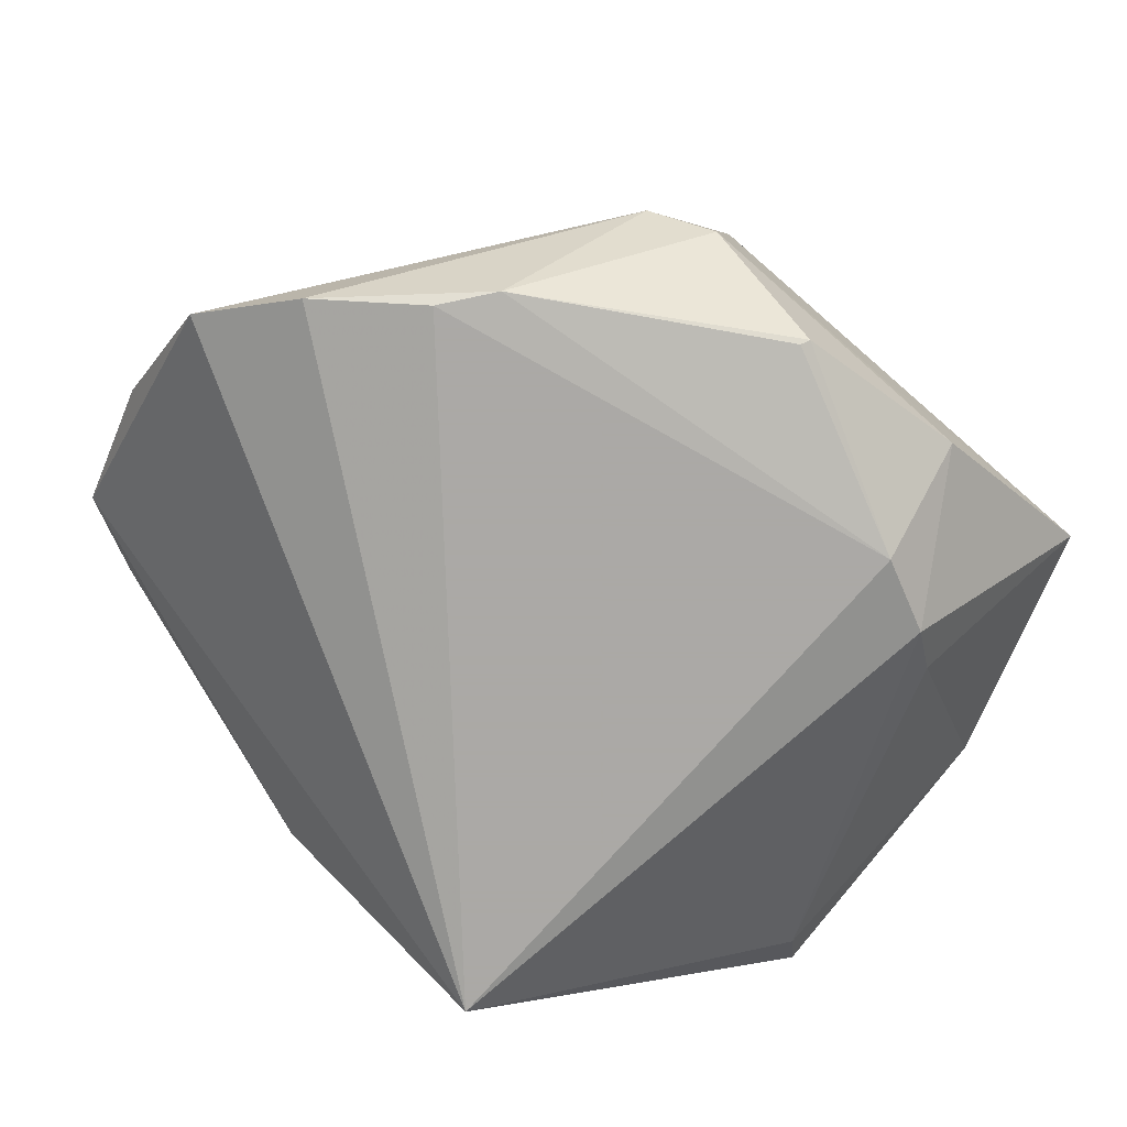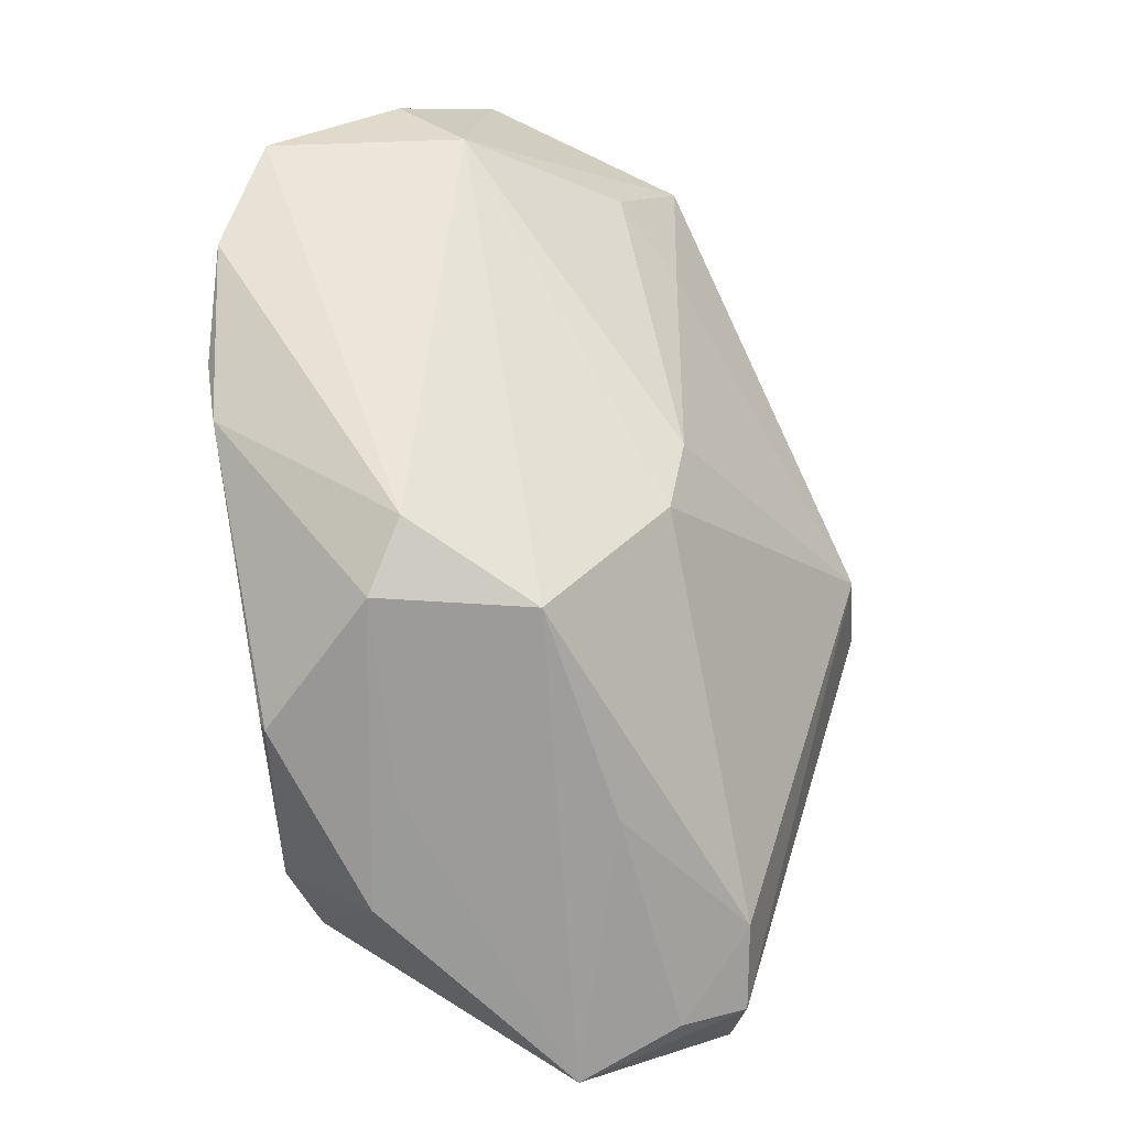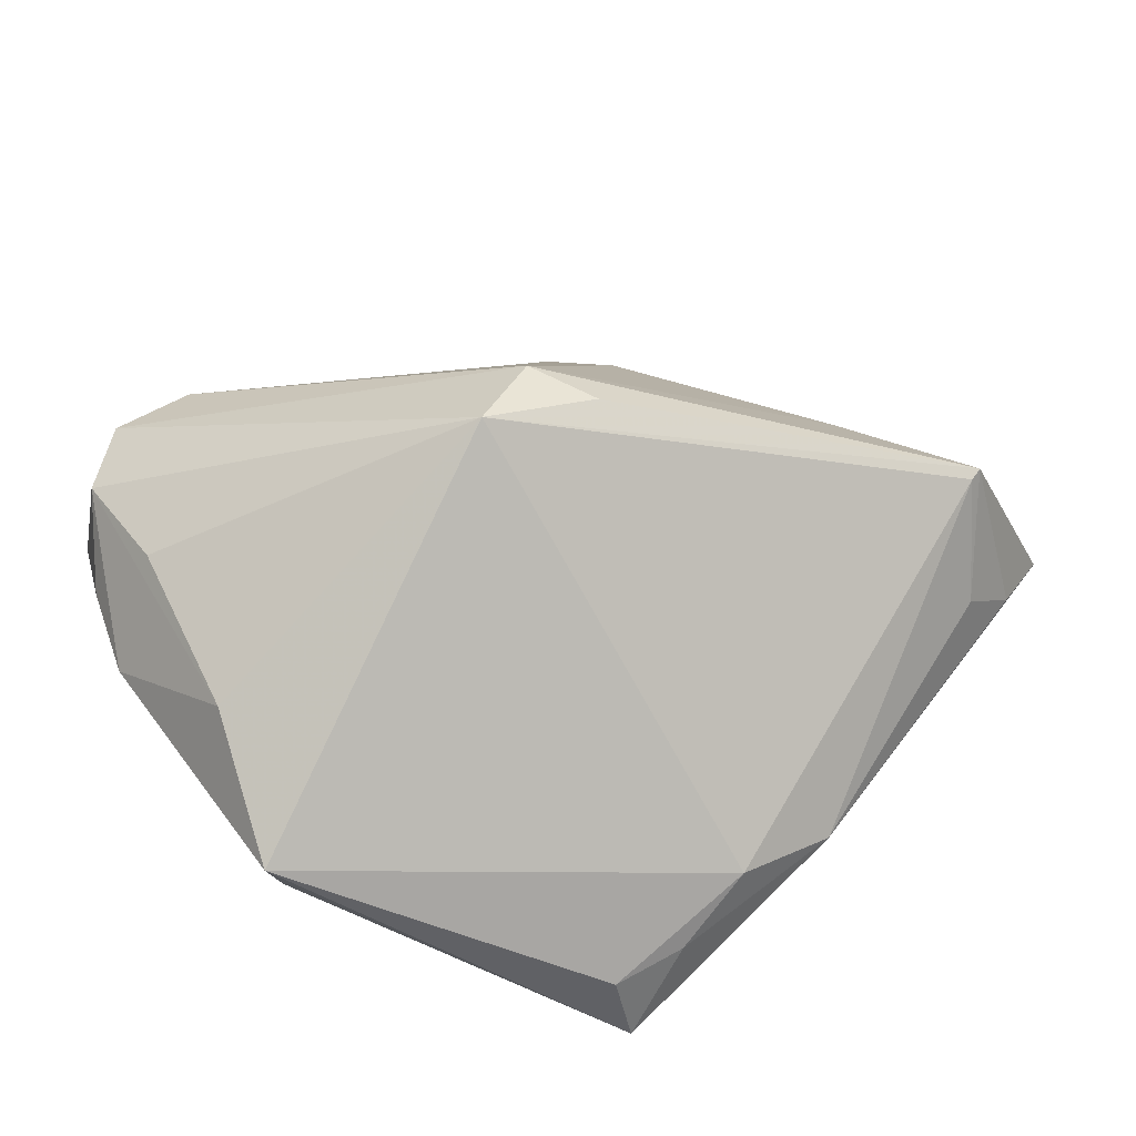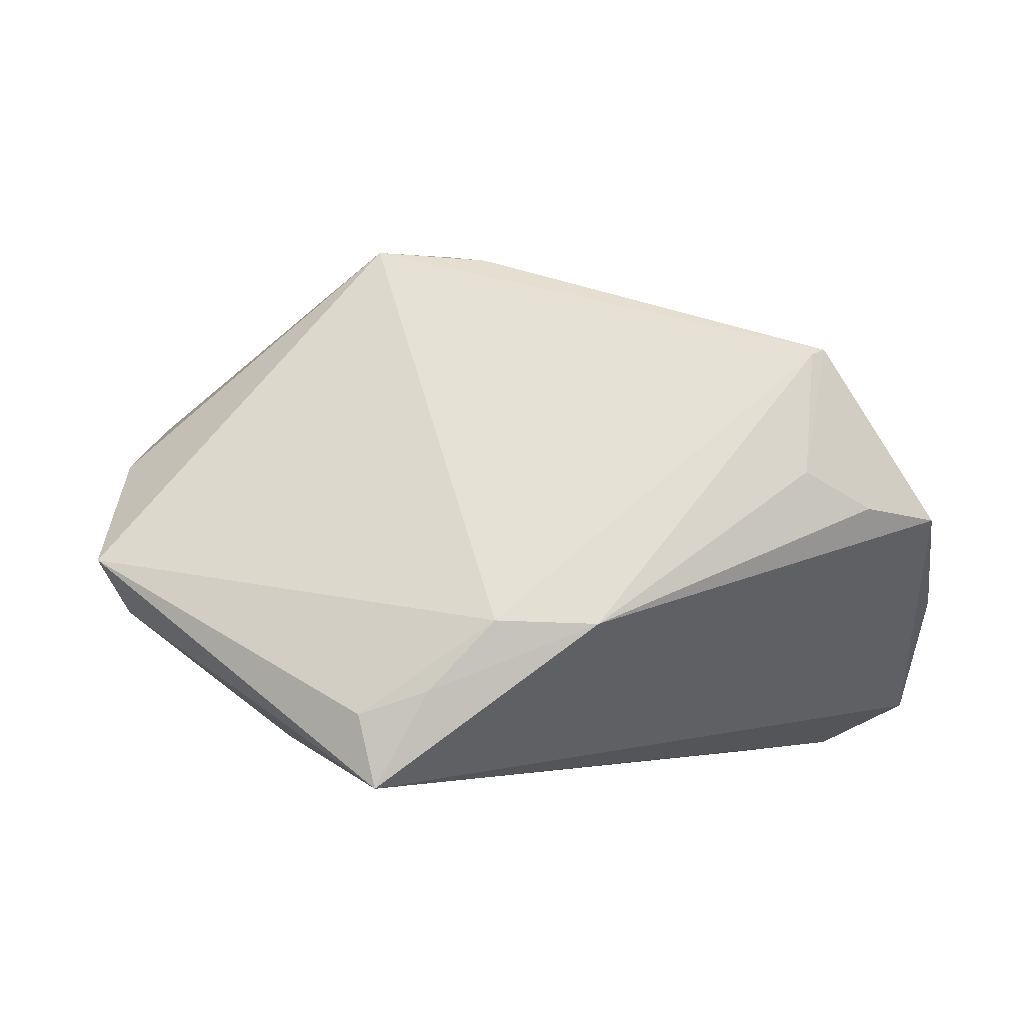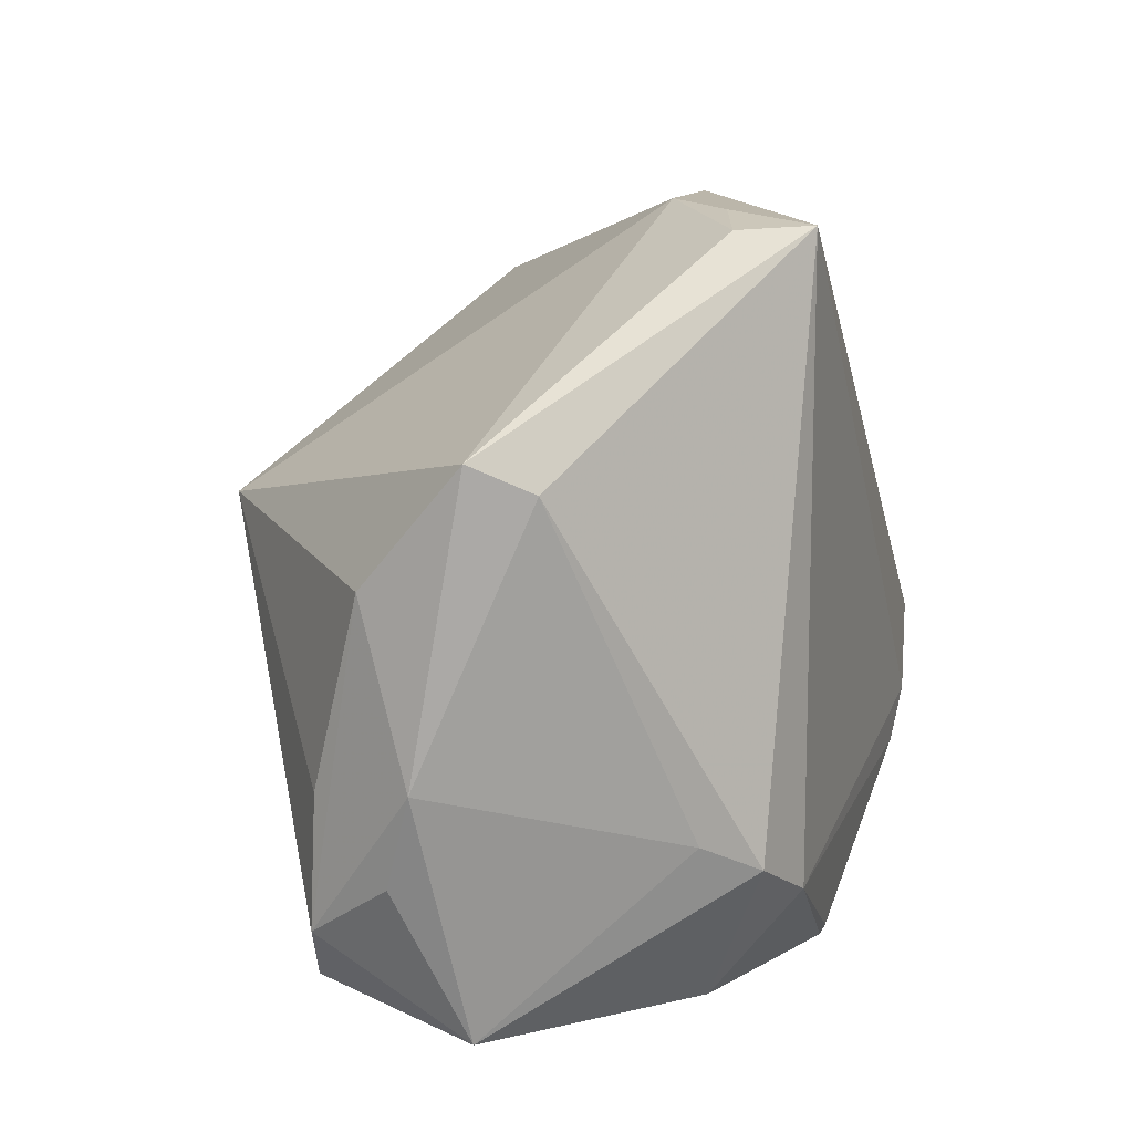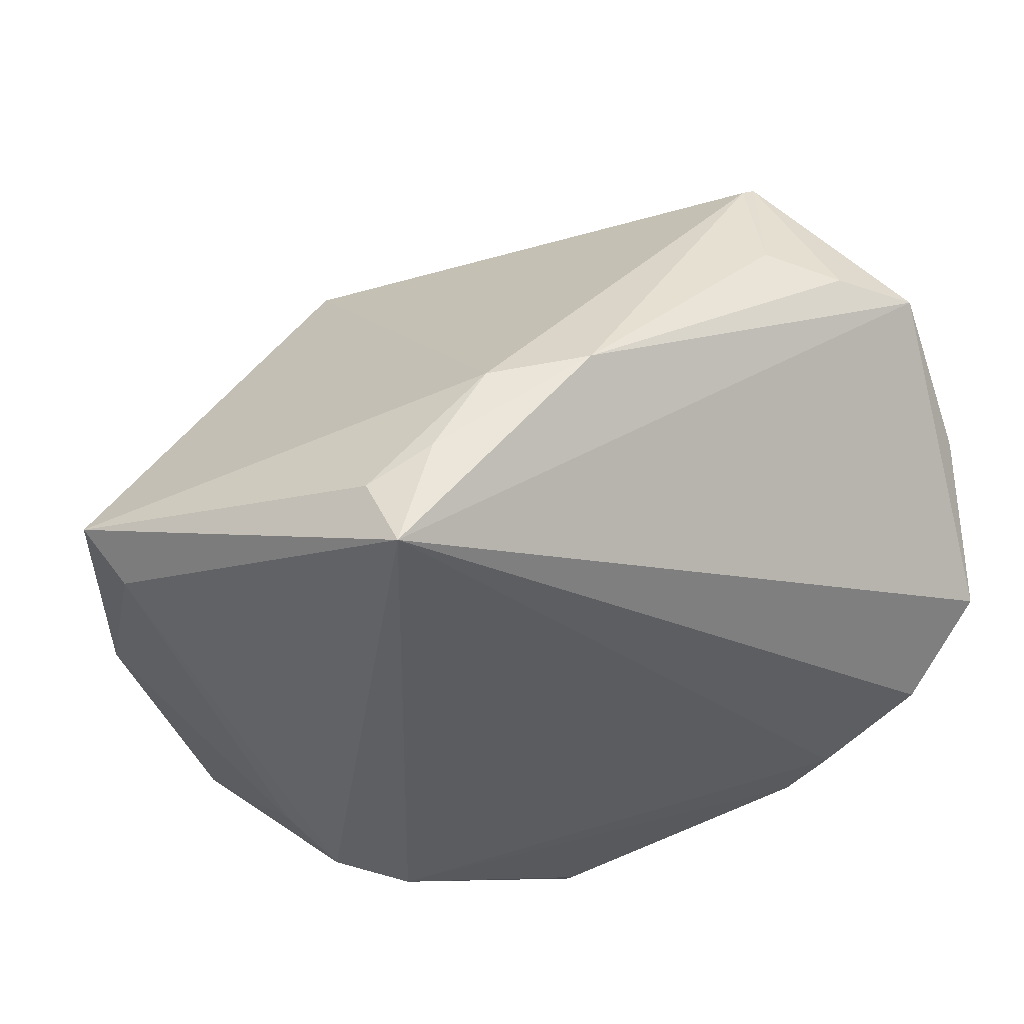
<metadata>
{"format":"obj","ext":"obj","renderer":"f3d","projection":"perspective","resolution":1024,"background":"white","views":[{"elev":-75.5,"azim":-40.1,"up":"+Z"},{"elev":-70.4,"azim":-82.4,"up":"+Y"},{"elev":35.6,"azim":144.9,"up":"+Z"},{"elev":-2.5,"azim":174.5,"up":"+Z"},{"elev":9.8,"azim":108.1,"up":"+Y"},{"elev":50.7,"azim":167.6,"up":"+Y"}]}
</metadata>
<code>
v -0.04366 0.0266 -0.001921
v 0.02659 -0.03382 0.01434
v -0.02629 -0.02223 -0.02952
v 0.04738 0.01692 -0.006238
v 0.04738 -0.01263 -0.0009268
v -0.03123 0.02878 0.01649
v 0.04155 -0.02783 0.01109
v -0.04009 -0.009462 -0.02824
v 0.03101 -0.01972 -0.02289
v 0.03496 -0.03647 0.006679
v -0.01283 -0.03872 -0.01588
v 0.01925 0.03571 -0.02237
v 0.006708 -0.03846 -0.01637
v -0.03397 0.01574 0.01058
v -0.03558 0.03069 -0.0008543
v -0.01172 -0.02073 0.01175
v 0.04198 -0.01448 0.01038
v 0.01227 -0.03764 0.003585
v -0.009796 -0.03859 -0.0006533
v 0.04411 0.01398 -0.01195
v 0.03538 -0.03404 0.01307
v -0.02561 0.01271 0.01543
v 0.01881 -0.02644 -0.02993
v 0.01217 0.03739 -0.01995
v 0.04485 0.004811 0.004796
v 0.01809 -0.03821 -0.02044
v 0.01756 0.03619 -0.02993
v 0.04497 -0.02207 0.002171
v -0.01524 -0.01289 0.01384
v -0.04733 0.01231 -0.01082
v -0.03033 -0.01713 -0.02993
v -0.001255 -0.03636 -0.0278
v -0.04433 0.006204 -0.00424
v 0.03893 -0.038 -0.003755
v -0.02982 0.02924 0.01594
v -0.01912 -0.03562 -0.01212
v 0.004149 0.0111 0.02847
v -0.005161 0.03872 -0.01312
v -0.0007658 -0.03726 -0.02736
v 0.01622 0.008793 0.02955
v 0.005427 0.0382 -0.01275
v 0.02652 -0.0227 -0.02785
v -0.02839 0.03237 0.002969
v -0.04738 -0.0003895 -0.02331
v 0.007677 0.003929 0.02993
f 1 33 6
f 2 21 45
f 20 4 5
f 41 4 12
f 5 4 25
f 21 34 7
f 5 25 7
f 11 34 19
f 34 18 19
f 18 2 19
f 30 33 1
f 33 30 44
f 44 30 1
f 22 29 45
f 45 6 22
f 10 34 21
f 10 18 34
f 21 2 10
f 10 2 18
f 12 4 27
f 4 20 27
f 20 42 27
f 27 42 23
f 23 31 27
f 27 44 1
f 1 6 15
f 43 15 6
f 4 41 40
f 40 25 4
f 45 21 40
f 21 7 40
f 3 31 23
f 3 39 11
f 13 34 11
f 26 39 23
f 23 42 26
f 26 42 34
f 34 13 26
f 11 39 26
f 26 13 11
f 28 34 5
f 5 7 28
f 28 7 34
f 29 33 16
f 33 19 16
f 16 19 2
f 45 29 16
f 16 2 45
f 36 19 33
f 33 44 36
f 11 19 36
f 36 3 11
f 14 6 33
f 14 22 6
f 14 33 29
f 29 22 14
f 9 20 5
f 9 42 20
f 5 34 9
f 34 42 9
f 24 41 12
f 12 27 24
f 41 24 38
f 38 24 27
f 15 43 38
f 38 27 1
f 1 15 38
f 37 6 45
f 45 40 37
f 37 40 6
f 17 7 25
f 25 40 17
f 17 40 7
f 23 39 32
f 32 3 23
f 39 3 32
f 31 3 8
f 8 27 31
f 44 27 8
f 8 36 44
f 3 36 8
f 35 43 6
f 35 38 43
f 41 38 35
f 6 40 35
f 35 40 41

</code>
